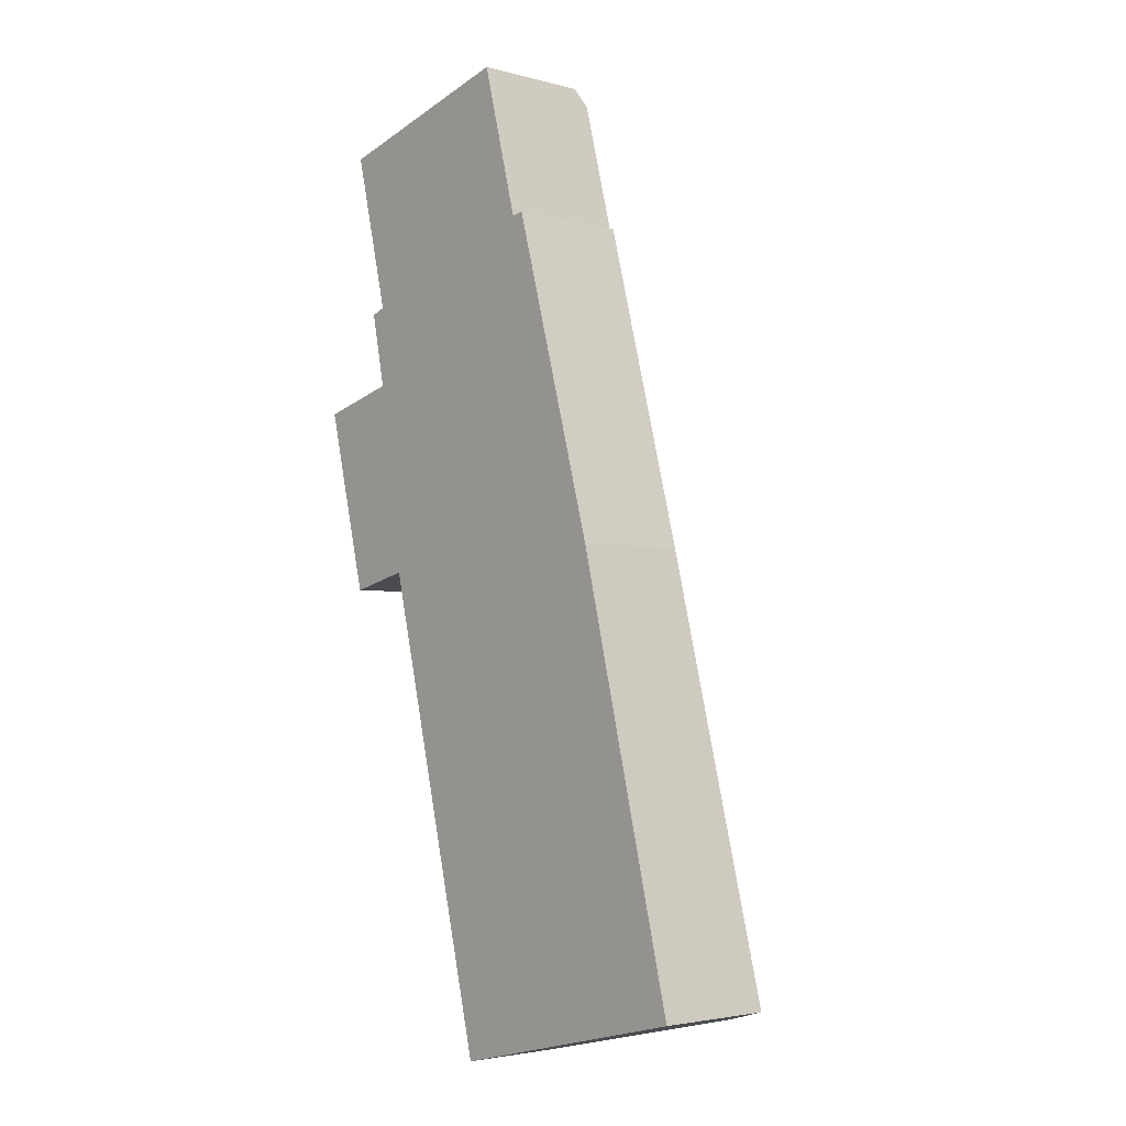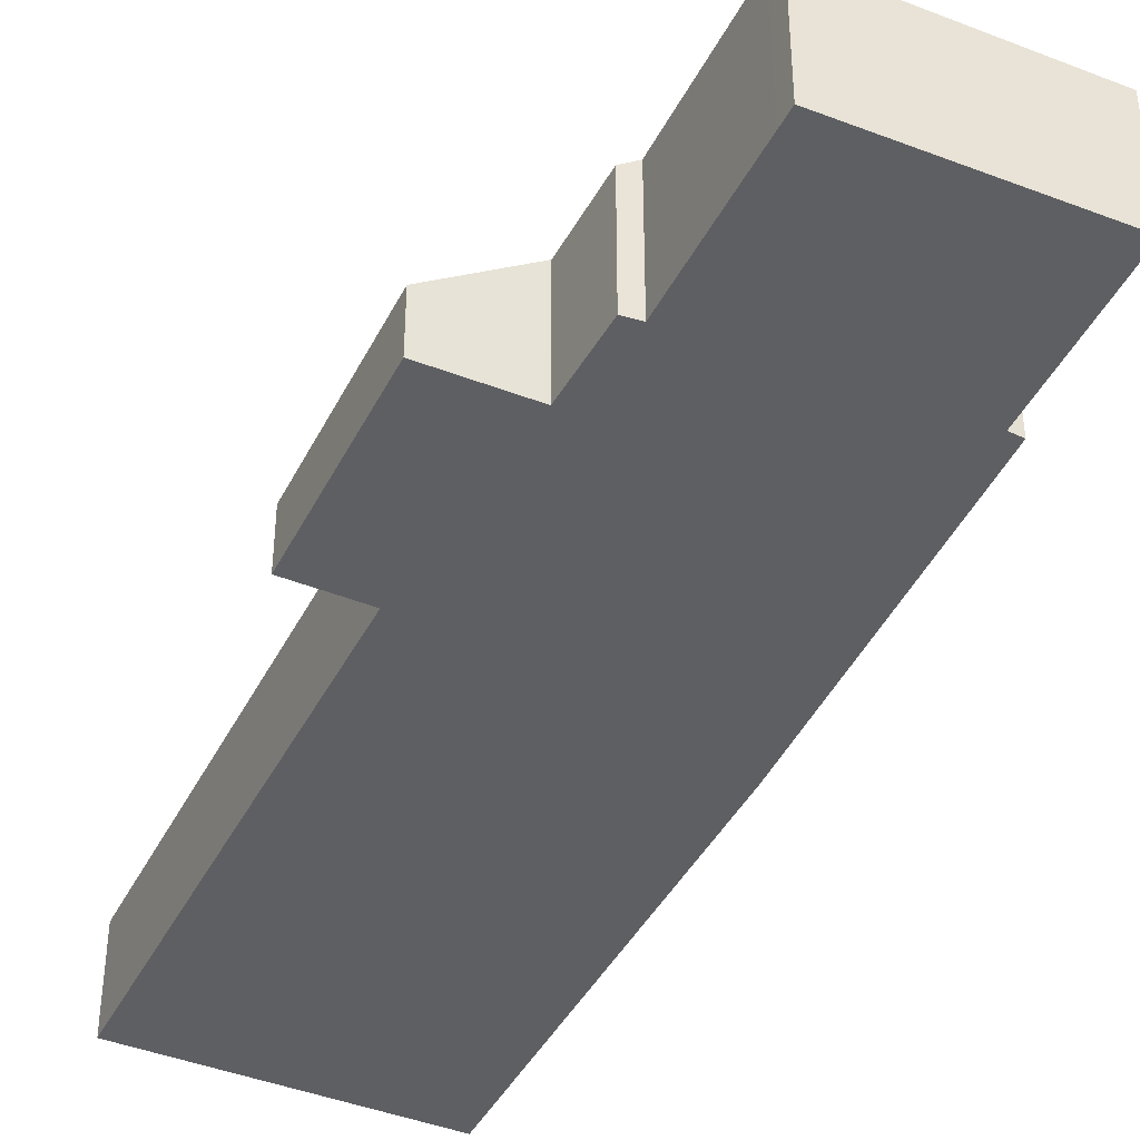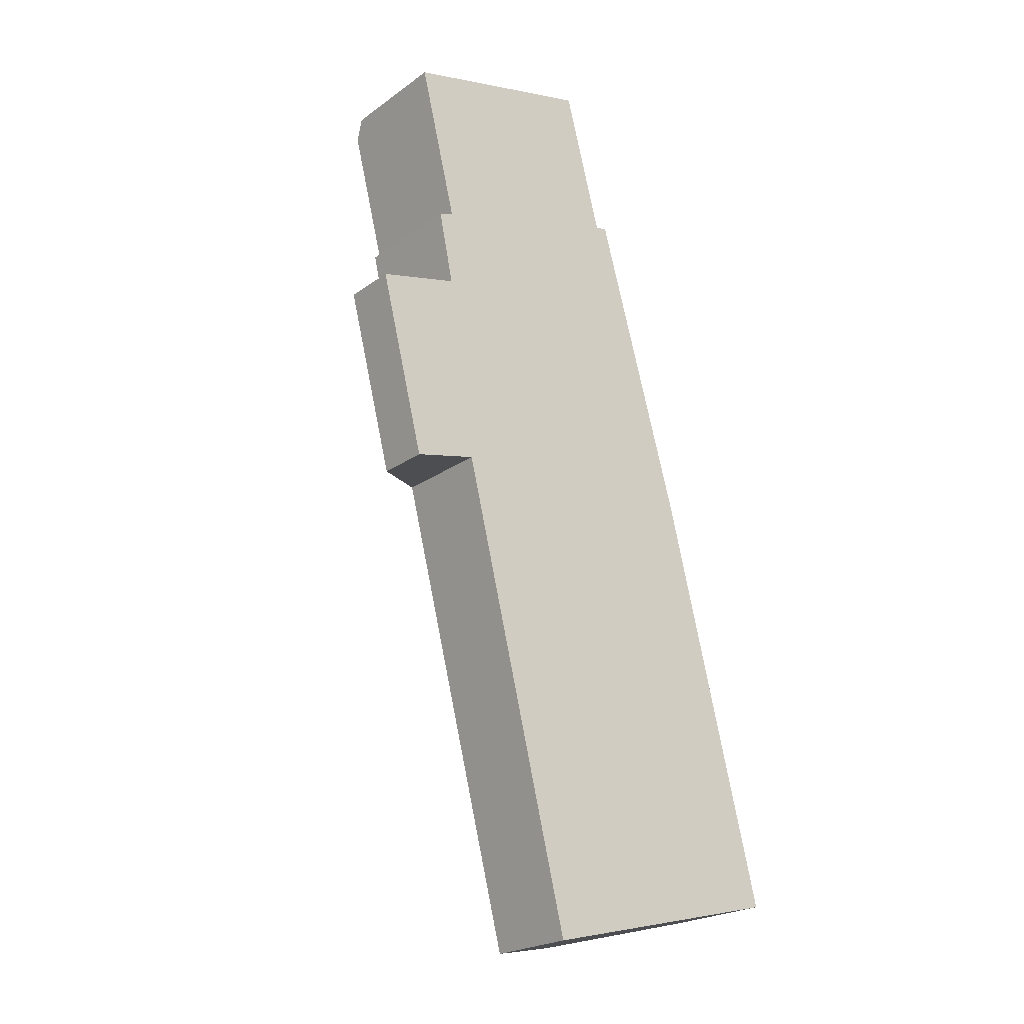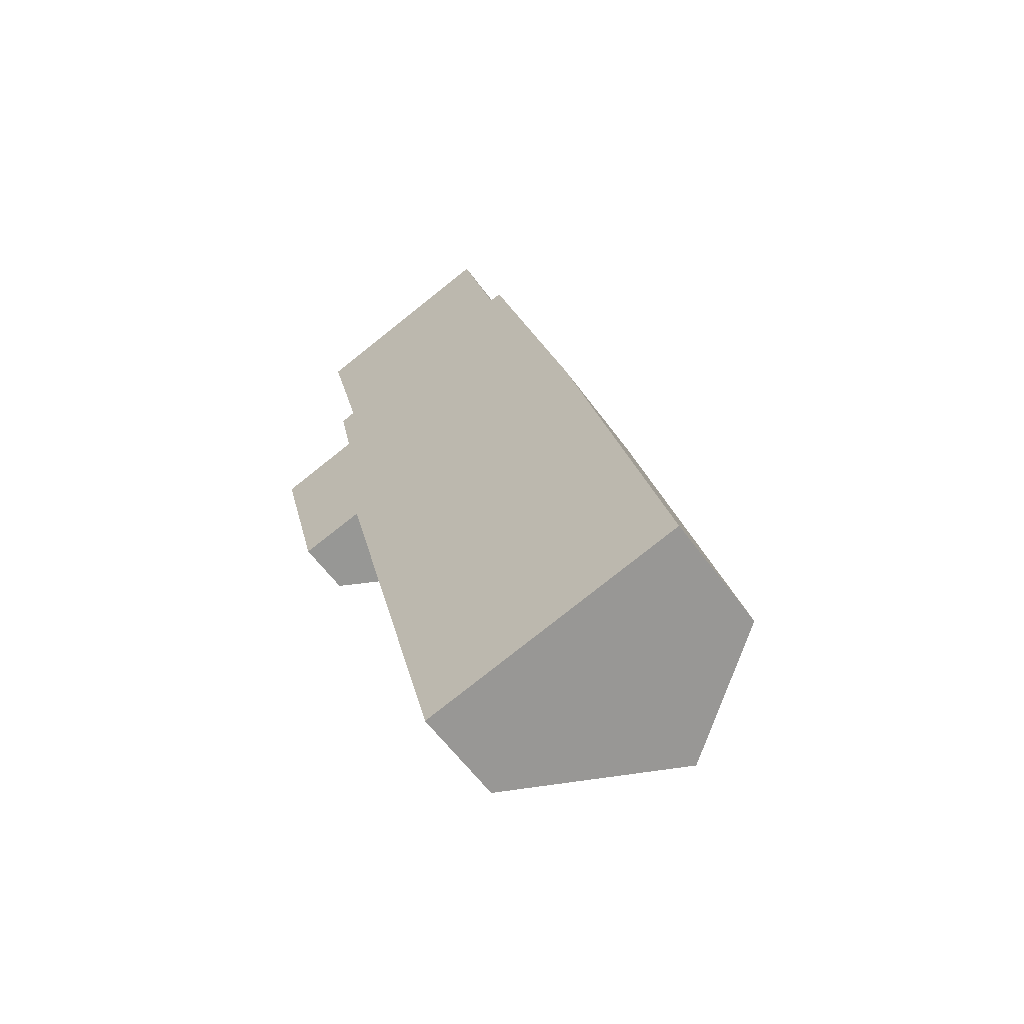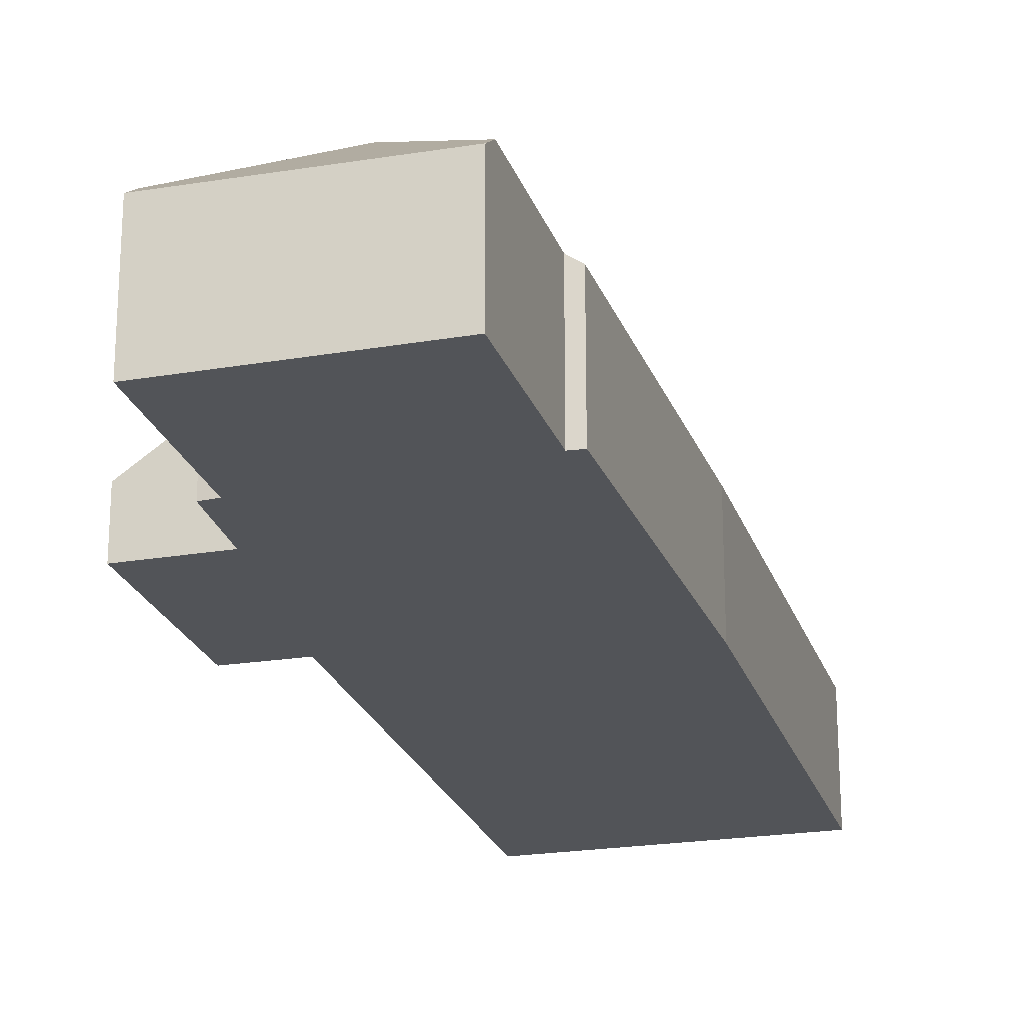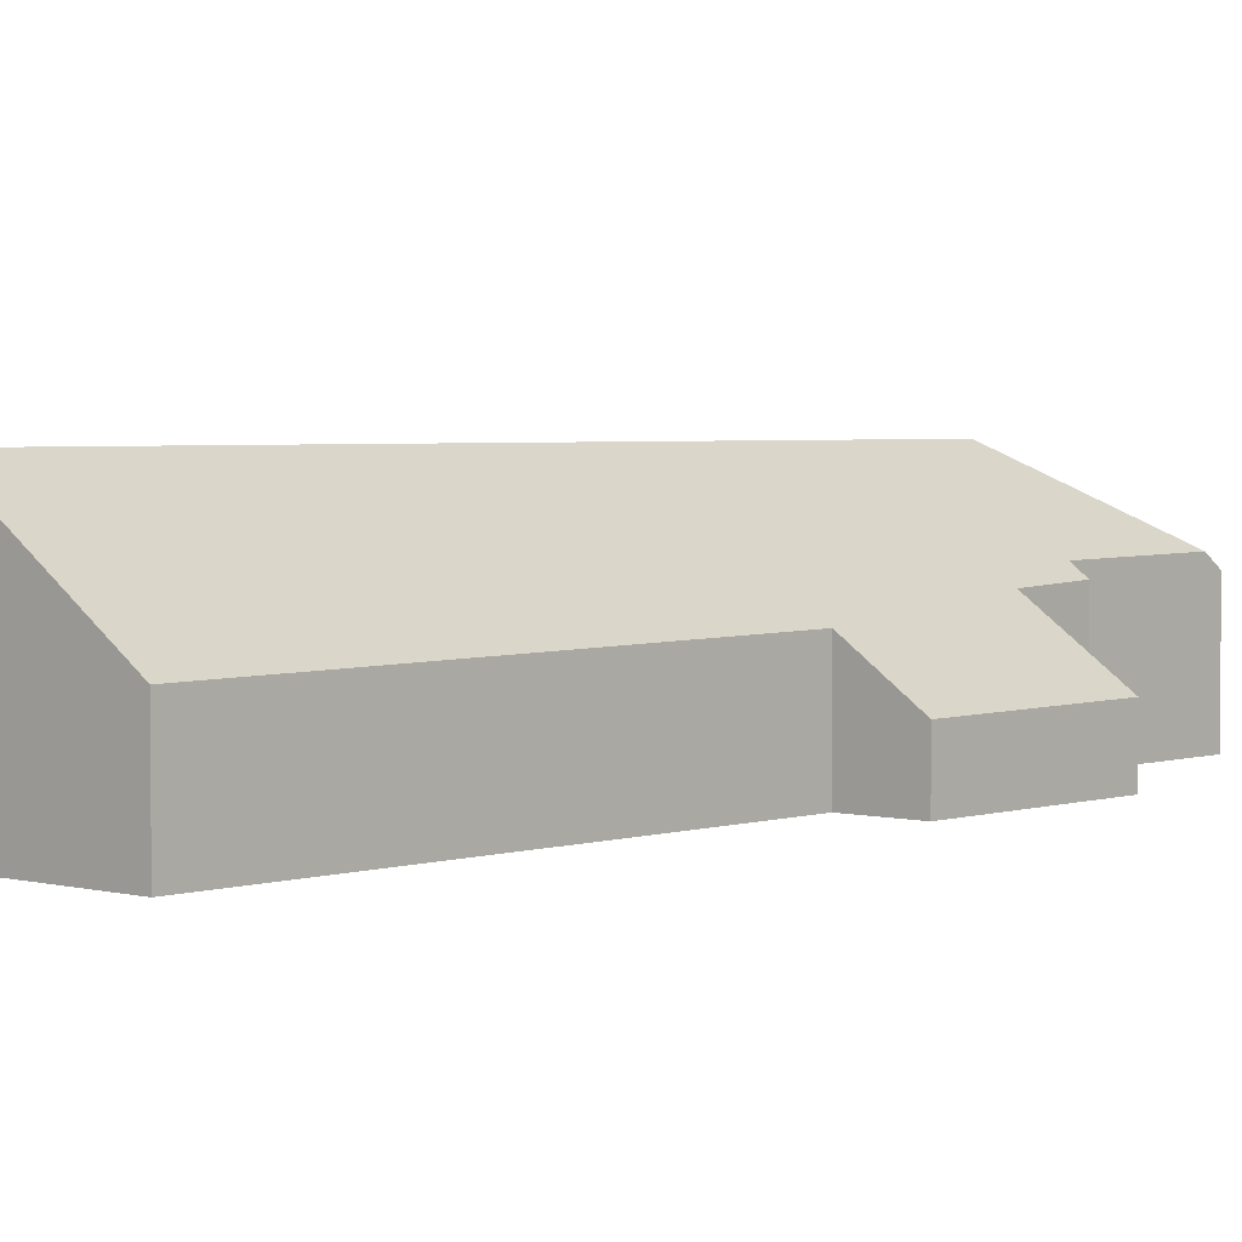
<metadata>
{"format":"obj","ext":"obj","renderer":"f3d","projection":"perspective","resolution":1024,"background":"white","views":[{"elev":-3.3,"azim":48.3,"up":"+Z"},{"elev":-41.8,"azim":-39.2,"up":"+Y"},{"elev":-22.5,"azim":-39.3,"up":"+Z"},{"elev":-59.9,"azim":35.9,"up":"+Z"},{"elev":-23.0,"azim":1.9,"up":"+Y"},{"elev":3.2,"azim":-151.5,"up":"+Y"}]}
</metadata>
<code>
v  6.966 3.504 8.191
v  1.202 3.223 7.219
v  6.839 3.16 8.677
v  4.831 5.533 4.622
v  1.324 3.575 6.719
v  7.938 3.501 4.482
v  10.38 5.533 -16.64
v  8.276 3.268 4.538
v  10.73 3.16 -4.252
v  13.6 3.27 -15.86
v  2.286 3.533 2.795
v  2.302 3.162 0.585
v  3.087 2.77 -4.689
v  1.282 1.502 -5.115
v  6.91 3.092 -17.48
v  6.269 2.641 -17.63
v  2.203 3.092 0.56
v  0 1.537 9.411e-17
v  1.874 3.235 2.649
v  6.839 -5.313e-16 8.677
v  7.938 -2.744e-16 4.482
v  6.966 -5.016e-16 8.191
v  8.276 -2.779e-16 4.538
v  10.73 2.604e-16 -4.252
v  13.6 9.711e-16 -15.86
v  0 0 0
v  2.203 -3.429e-17 0.56
v  2.302 -3.582e-17 0.585
v  2.286 -1.711e-16 2.795
v  1.874 -1.622e-16 2.649
v  1.202 -4.42e-16 7.219
v  10.38 1.019e-15 -16.64
v  6.91 1.07e-15 -17.48
v  6.269 1.08e-15 -17.63
v  3.087 2.871e-16 -4.689
v  1.282 3.132e-16 -5.115
v  1.324 -4.114e-16 6.719
g defaultobject
f 1 2 3
f 2 1 4
f 2 4 5
f 6 4 1
f 4 6 7
f 7 6 8
f 7 8 9
f 7 9 10
f 4 11 5
f 11 4 7
f 11 7 12
f 12 7 13
f 12 13 14
f 13 7 15
f 13 15 16
f 17 14 18
f 14 17 12
f 12 19 11
f 3 6 1
f 6 3 20
f 6 20 21
f 21 20 22
f 23 9 8
f 9 23 24
f 9 25 10
f 25 9 24
f 21 8 6
f 8 21 23
f 26 17 18
f 17 26 27
f 17 27 12
f 12 27 28
f 19 29 11
f 29 19 30
f 31 3 2
f 3 31 20
f 25 7 10
f 7 25 32
f 7 32 15
f 15 32 33
f 15 33 16
f 16 33 34
f 35 14 13
f 14 35 36
f 16 35 13
f 35 16 34
f 14 26 18
f 26 14 36
f 12 30 19
f 30 12 28
f 29 5 11
f 5 29 37
f 5 37 2
f 2 37 31
f 26 36 35
f 33 35 34
f 35 33 32
f 35 32 25
f 35 25 24
f 35 24 26
f 26 24 27
f 27 24 28
f 28 24 23
f 28 23 30
f 30 23 29
f 29 23 21
f 29 21 37
f 37 21 31
f 31 22 20
f 22 31 21

</code>
